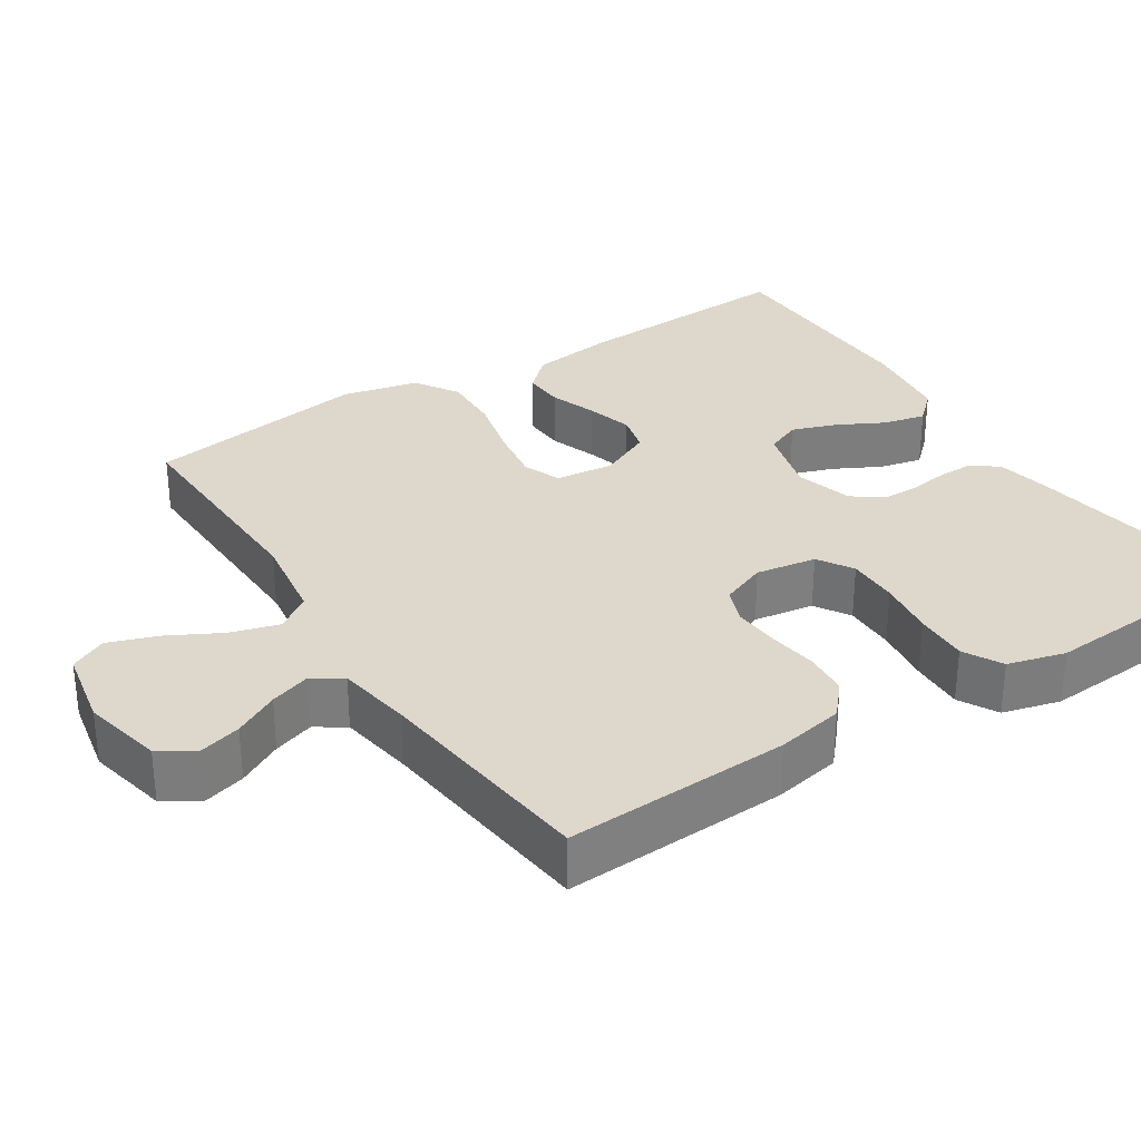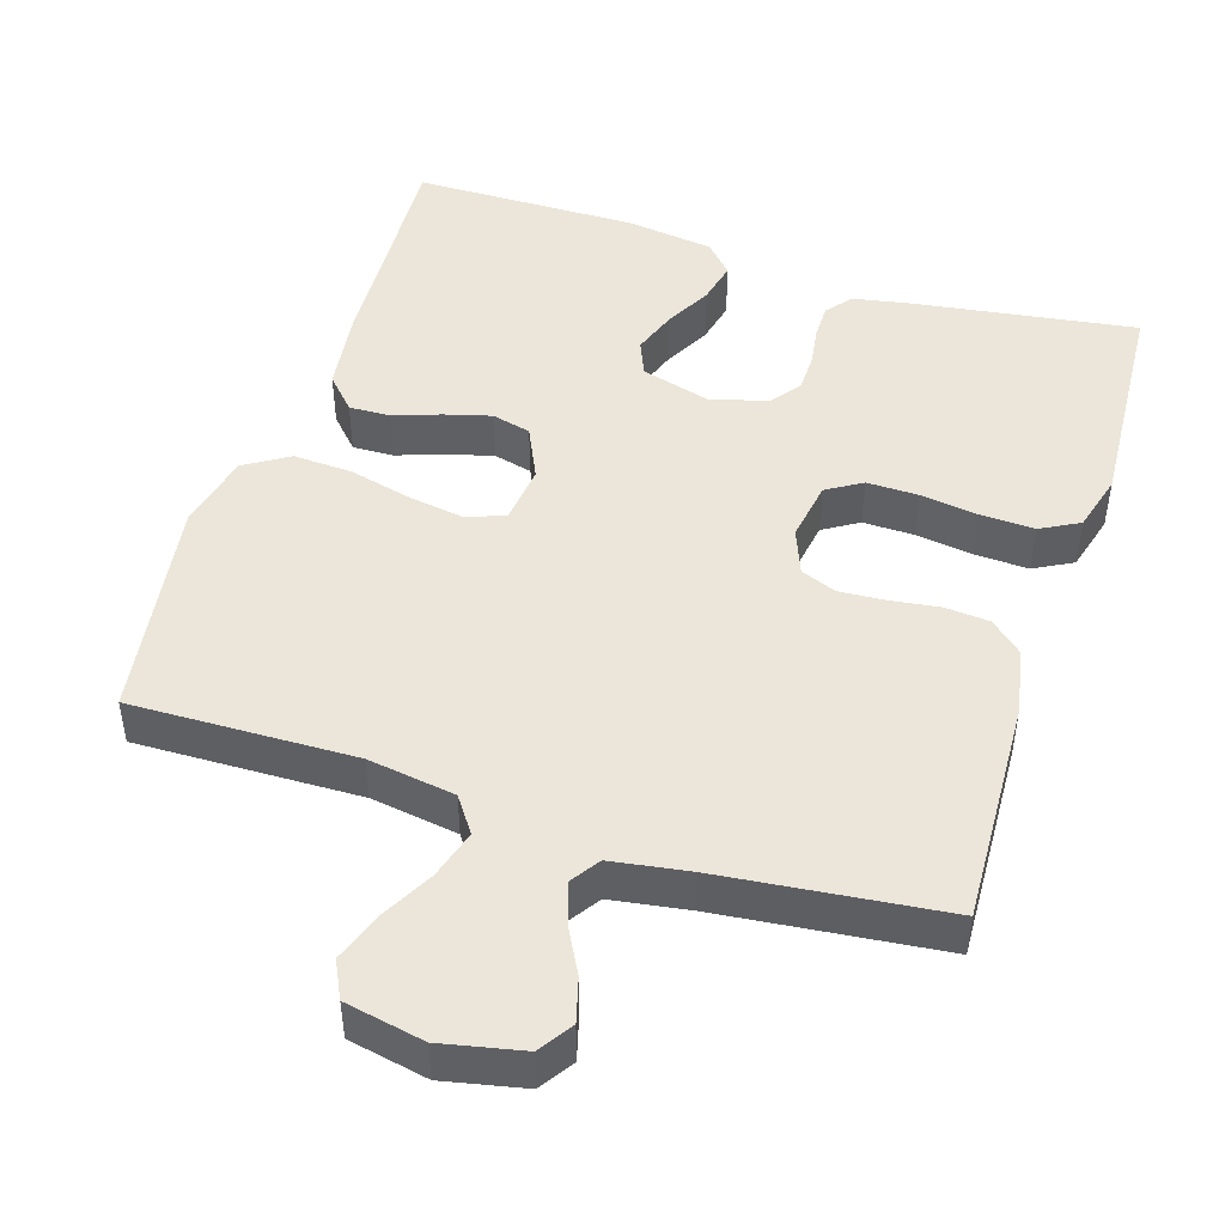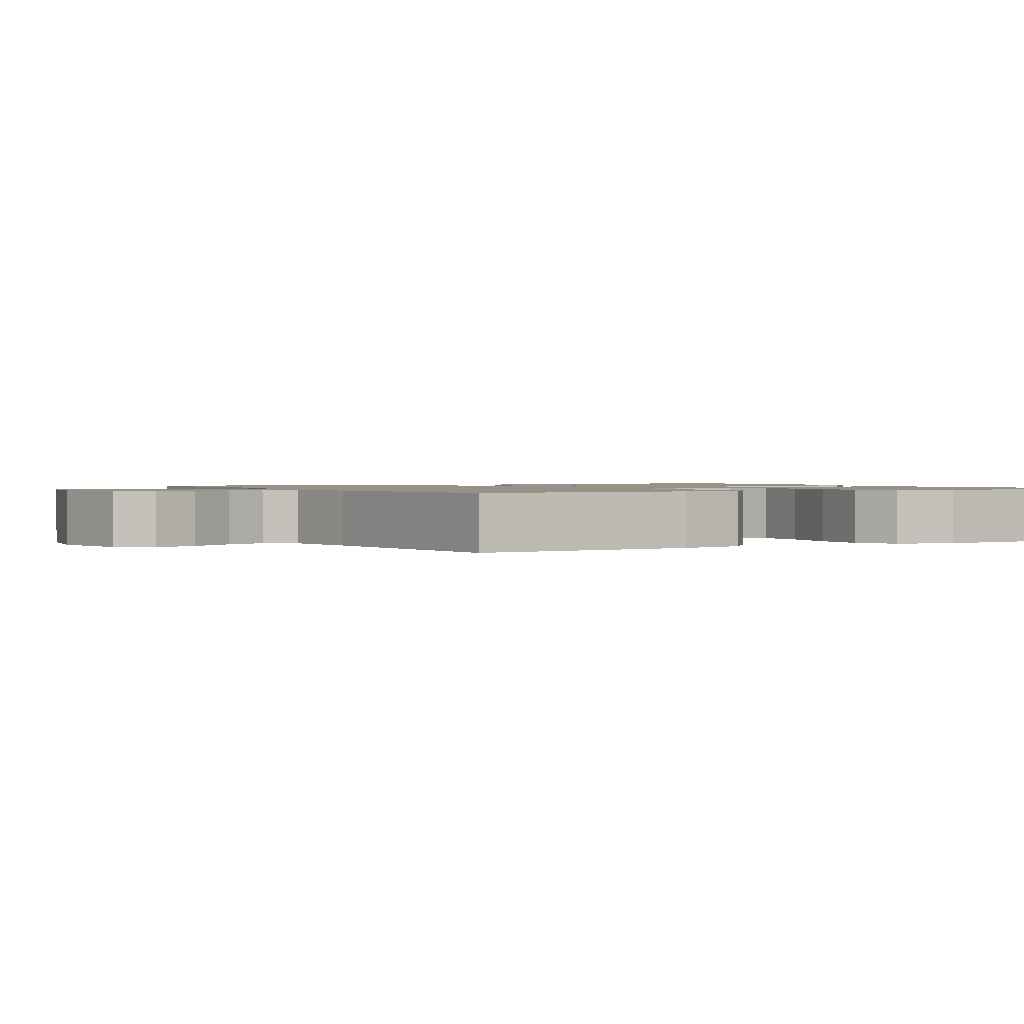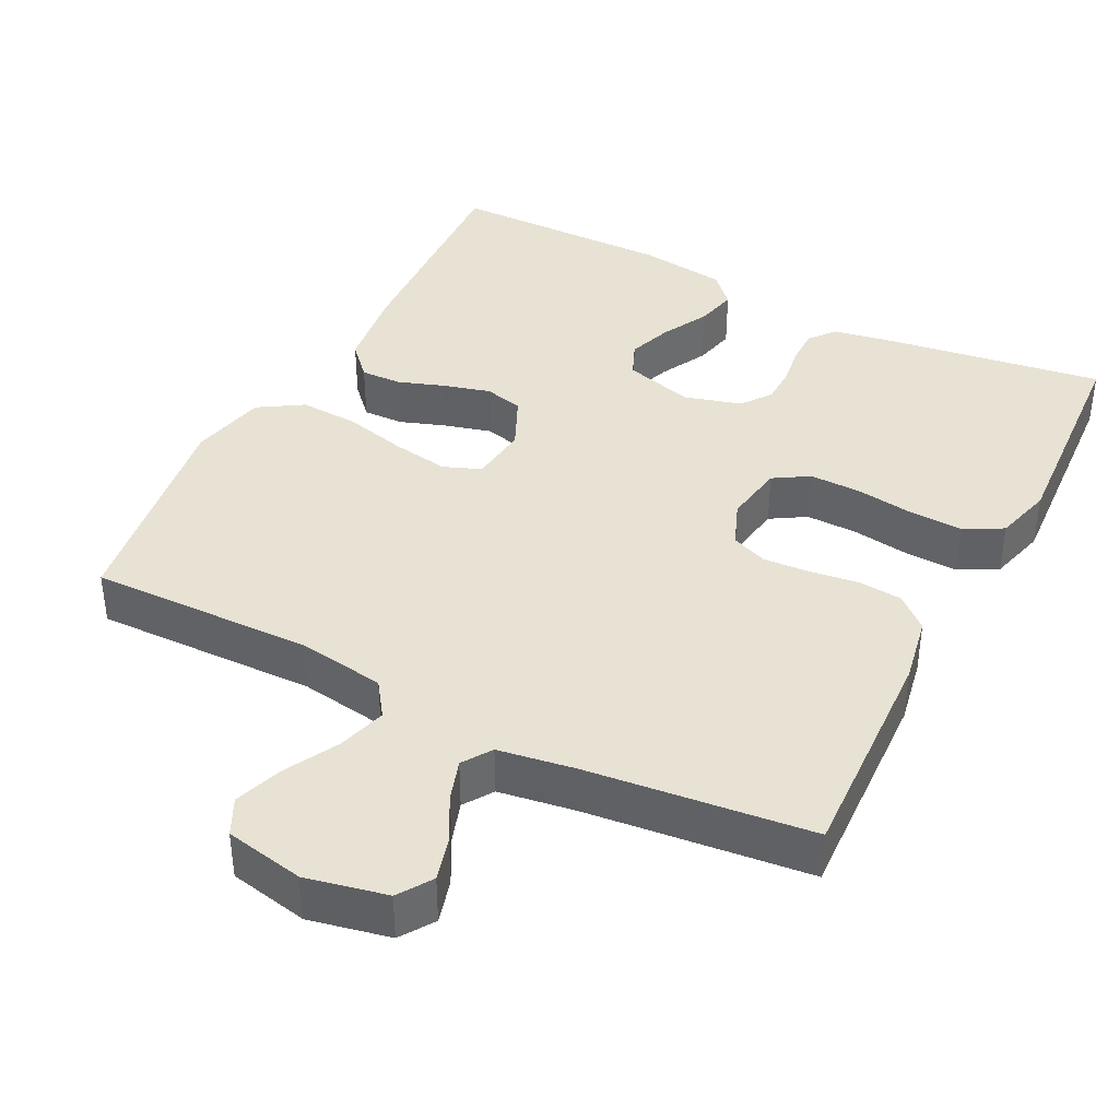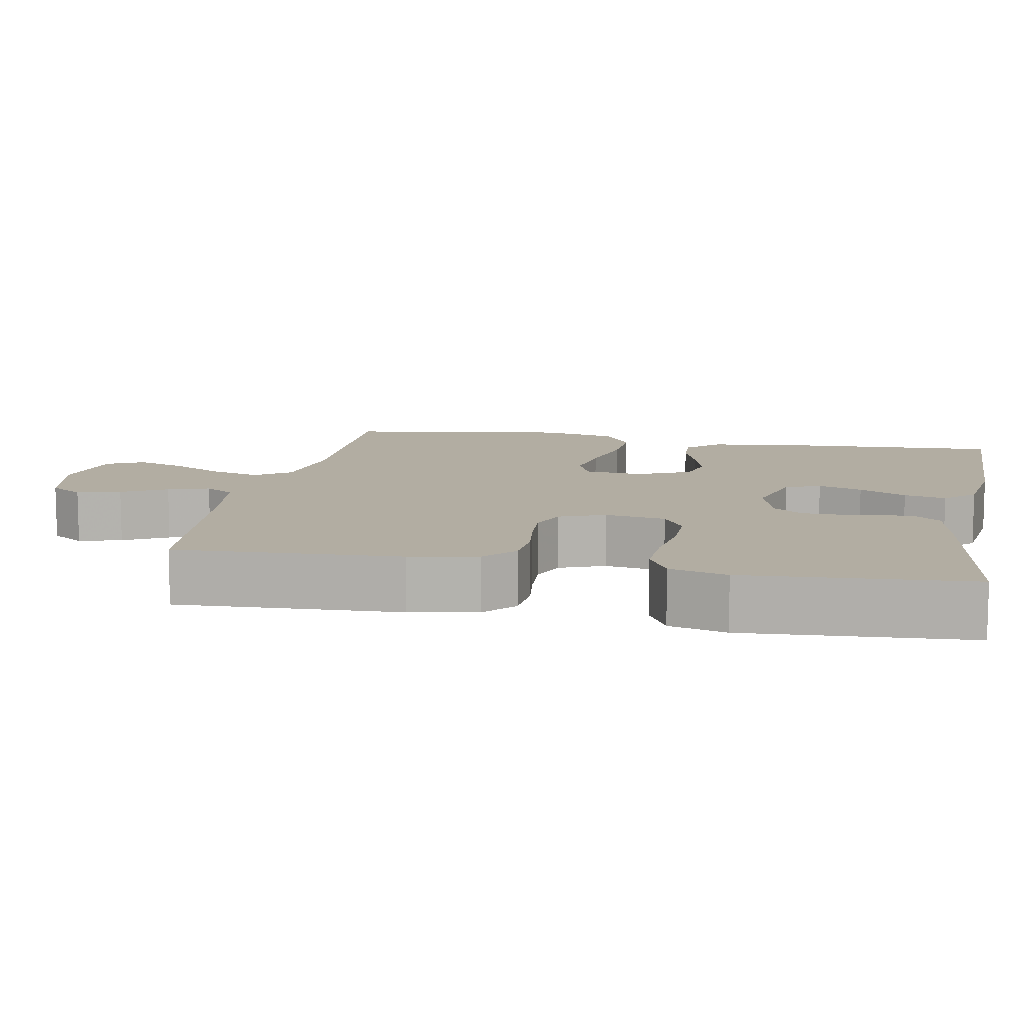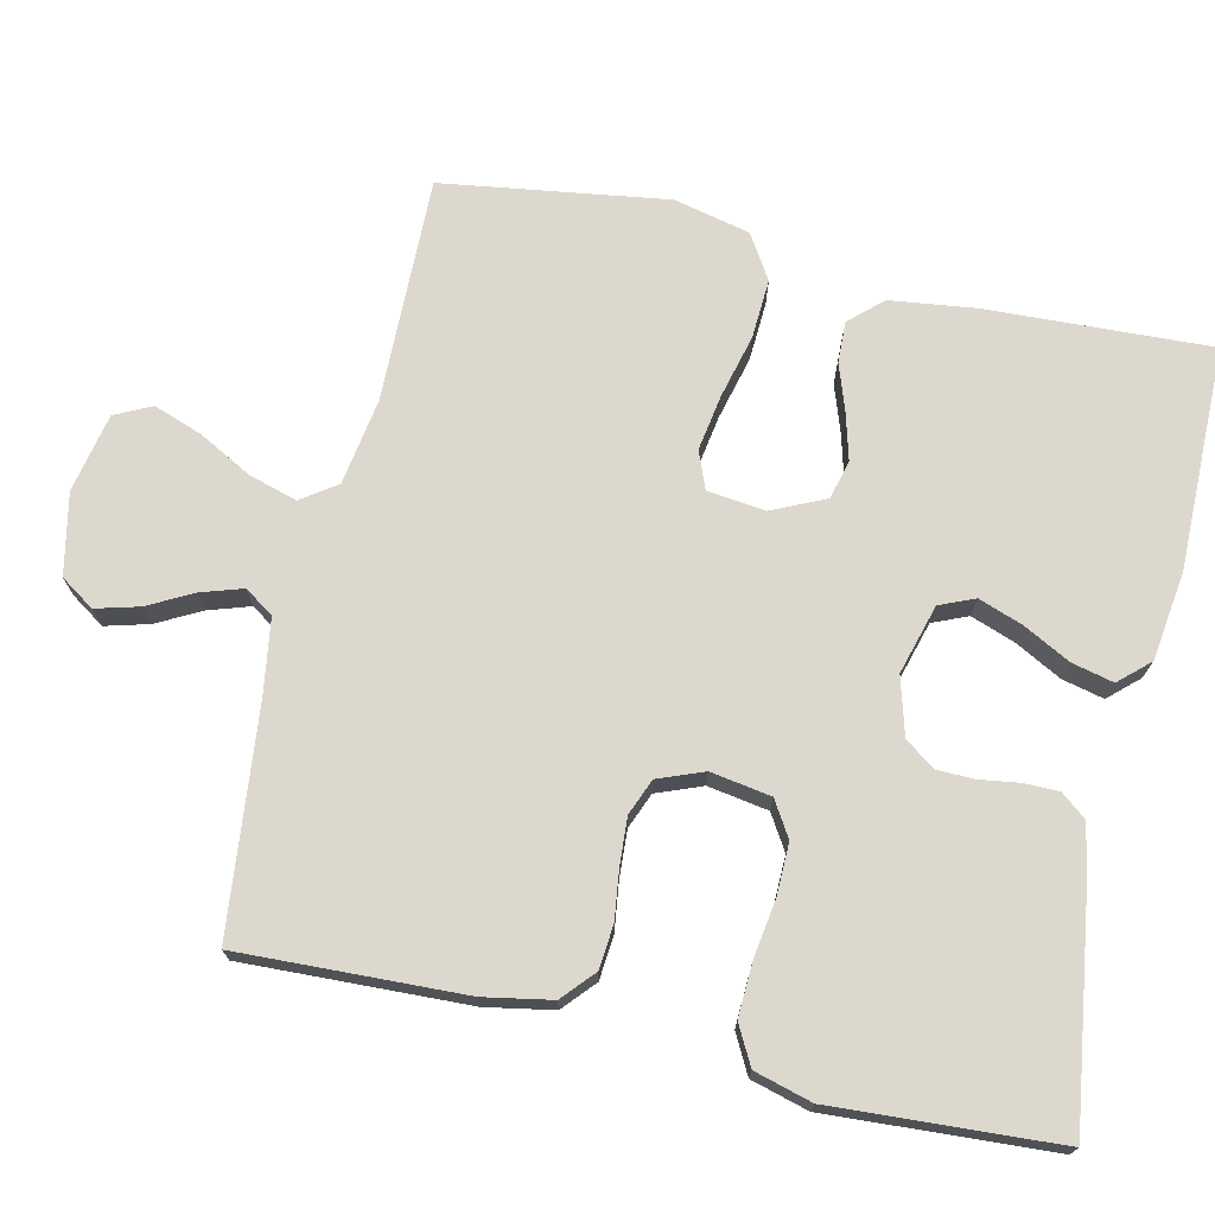
<metadata>
{"format":"obj","ext":"obj","renderer":"f3d","projection":"perspective","resolution":1024,"background":"white","views":[{"elev":31.2,"azim":57.0,"up":"+Y"},{"elev":47.1,"azim":17.7,"up":"+Y"},{"elev":1.2,"azim":60.3,"up":"+Y"},{"elev":39.7,"azim":27.1,"up":"+Y"},{"elev":10.6,"azim":100.8,"up":"+Y"},{"elev":72.2,"azim":103.0,"up":"+Y"}]}
</metadata>
<code>
v 0.5 0.07 -0.5
v 0.2 0.07 -0.456
v 0.126 0.07 -0.442
v 0.099 0.07 -0.408
v 0.099 0.07 -0.361
v 0.107 0.07 -0.308
v 0.106 0.07 -0.258
v 0.077 0.07 -0.218
v 0 0.07 -0.196
v -0.093 0.07 -0.222
v -0.113 0.07 -0.269
v -0.092 0.07 -0.328
v -0.059 0.07 -0.391
v -0.046 0.07 -0.447
v -0.083 0.07 -0.487
v -0.2 0.07 -0.503
v -0.5 0.07 -0.5
v -0.485 0.07 -0.2
v -0.47 0.07 -0.086
v -0.43 0.07 -0.043
v -0.375 0.07 -0.045
v -0.312 0.07 -0.067
v -0.25 0.07 -0.084
v -0.198 0.07 -0.071
v -0.165 0.07 0
v -0.174 0.07 0.078
v -0.224 0.07 0.098
v -0.299 0.07 0.086
v -0.384 0.07 0.065
v -0.463 0.07 0.061
v -0.522 0.07 0.098
v -0.545 0.07 0.2
v -0.5 0.07 0.5
v -0.2 0.07 0.493
v -0.083 0.07 0.511
v -0.05 0.07 0.558
v -0.069 0.07 0.623
v -0.107 0.07 0.694
v -0.13 0.07 0.759
v -0.106 0.07 0.808
v 0 0.07 0.829
v 0.108 0.07 0.806
v 0.138 0.07 0.761
v 0.122 0.07 0.703
v 0.09 0.07 0.643
v 0.072 0.07 0.588
v 0.098 0.07 0.549
v 0.2 0.07 0.533
v 0.5 0.07 0.5
v 0.487 0.07 0.2
v 0.47 0.07 0.11
v 0.427 0.07 0.072
v 0.368 0.07 0.067
v 0.302 0.07 0.076
v 0.24 0.07 0.08
v 0.192 0.07 0.061
v 0.168 0.07 0
v 0.181 0.07 -0.081
v 0.228 0.07 -0.11
v 0.297 0.07 -0.109
v 0.374 0.07 -0.098
v 0.446 0.07 -0.095
v 0.498 0.07 -0.123
v 0.519 0.07 -0.2
v 0.5 0 -0.5
v 0.2 0 -0.456
v 0.126 0 -0.442
v 0.099 0 -0.408
v 0.099 0 -0.361
v 0.107 0 -0.308
v 0.106 0 -0.258
v 0.077 0 -0.218
v 0 0 -0.196
v -0.093 0 -0.222
v -0.113 0 -0.269
v -0.092 0 -0.328
v -0.059 0 -0.391
v -0.046 0 -0.447
v -0.083 0 -0.487
v -0.2 0 -0.503
v -0.5 0 -0.5
v -0.485 0 -0.2
v -0.47 0 -0.086
v -0.43 0 -0.043
v -0.375 0 -0.045
v -0.312 0 -0.067
v -0.25 0 -0.084
v -0.198 0 -0.071
v -0.165 0 0
v -0.174 0 0.078
v -0.224 0 0.098
v -0.299 0 0.086
v -0.384 0 0.065
v -0.463 0 0.061
v -0.522 0 0.098
v -0.545 0 0.2
v -0.5 0 0.5
v -0.2 0 0.493
v -0.083 0 0.511
v -0.05 0 0.558
v -0.069 0 0.623
v -0.107 0 0.694
v -0.13 0 0.759
v -0.106 0 0.808
v 0 0 0.829
v 0.108 0 0.806
v 0.138 0 0.761
v 0.122 0 0.703
v 0.09 0 0.643
v 0.072 0 0.588
v 0.098 0 0.549
v 0.2 0 0.533
v 0.5 0 0.5
v 0.487 0 0.2
v 0.47 0 0.11
v 0.427 0 0.072
v 0.368 0 0.067
v 0.302 0 0.076
v 0.24 0 0.08
v 0.192 0 0.061
v 0.168 0 0
v 0.181 0 -0.081
v 0.228 0 -0.11
v 0.297 0 -0.109
v 0.374 0 -0.098
v 0.446 0 -0.095
v 0.498 0 -0.123
v 0.519 0 -0.2
f 60 61 62 63
f 59 60 63 64
f 51 52 53 54
f 51 54 55
f 48 49 50 51
f 47 48 51 55
f 46 47 55 56
f 42 43 44 45
f 42 45 46
f 41 42 46
f 37 38 39 40
f 36 37 40 41
f 31 32 33 34
f 31 34 35
f 28 29 30 31
f 27 28 31 35
f 26 27 35 36
f 19 20 21 22
f 19 22 23
f 18 19 23
f 17 18 23 24
f 15 16 17 24
f 12 13 14 15
f 11 12 15 24
f 3 4 5 6
f 3 6 7
f 2 3 7
f 59 64 1 2
f 58 59 2 7
f 57 58 7 8
f 56 57 8 9
f 36 41 46 56
f 25 26 36 56
f 25 56 9 10
f 10 11 24 25
f 127 126 125 124
f 128 127 124 123
f 118 117 116 115
f 119 118 115
f 115 114 113 112
f 119 115 112 111
f 120 119 111 110
f 109 108 107 106
f 110 109 106
f 110 106 105
f 104 103 102 101
f 105 104 101 100
f 98 97 96 95
f 99 98 95
f 95 94 93 92
f 99 95 92 91
f 100 99 91 90
f 86 85 84 83
f 87 86 83
f 87 83 82
f 88 87 82 81
f 88 81 80 79
f 79 78 77 76
f 88 79 76 75
f 70 69 68 67
f 71 70 67
f 71 67 66
f 66 65 128 123
f 71 66 123 122
f 72 71 122 121
f 73 72 121 120
f 120 110 105 100
f 120 100 90 89
f 74 73 120 89
f 89 88 75 74
f 1 65 66 2
f 2 66 67 3
f 3 67 68 4
f 4 68 69 5
f 5 69 70 6
f 6 70 71 7
f 7 71 72 8
f 8 72 73 9
f 9 73 74 10
f 10 74 75 11
f 11 75 76 12
f 12 76 77 13
f 13 77 78 14
f 14 78 79 15
f 15 79 80 16
f 16 80 81 17
f 17 81 82 18
f 18 82 83 19
f 19 83 84 20
f 20 84 85 21
f 21 85 86 22
f 22 86 87 23
f 23 87 88 24
f 24 88 89 25
f 25 89 90 26
f 26 90 91 27
f 27 91 92 28
f 28 92 93 29
f 29 93 94 30
f 30 94 95 31
f 31 95 96 32
f 32 96 97 33
f 33 97 98 34
f 34 98 99 35
f 35 99 100 36
f 36 100 101 37
f 37 101 102 38
f 38 102 103 39
f 39 103 104 40
f 40 104 105 41
f 41 105 106 42
f 42 106 107 43
f 43 107 108 44
f 44 108 109 45
f 45 109 110 46
f 46 110 111 47
f 47 111 112 48
f 48 112 113 49
f 49 113 114 50
f 50 114 115 51
f 51 115 116 52
f 52 116 117 53
f 53 117 118 54
f 54 118 119 55
f 55 119 120 56
f 56 120 121 57
f 57 121 122 58
f 58 122 123 59
f 59 123 124 60
f 60 124 125 61
f 61 125 126 62
f 62 126 127 63
f 63 127 128 64
f 64 128 65 1

</code>
